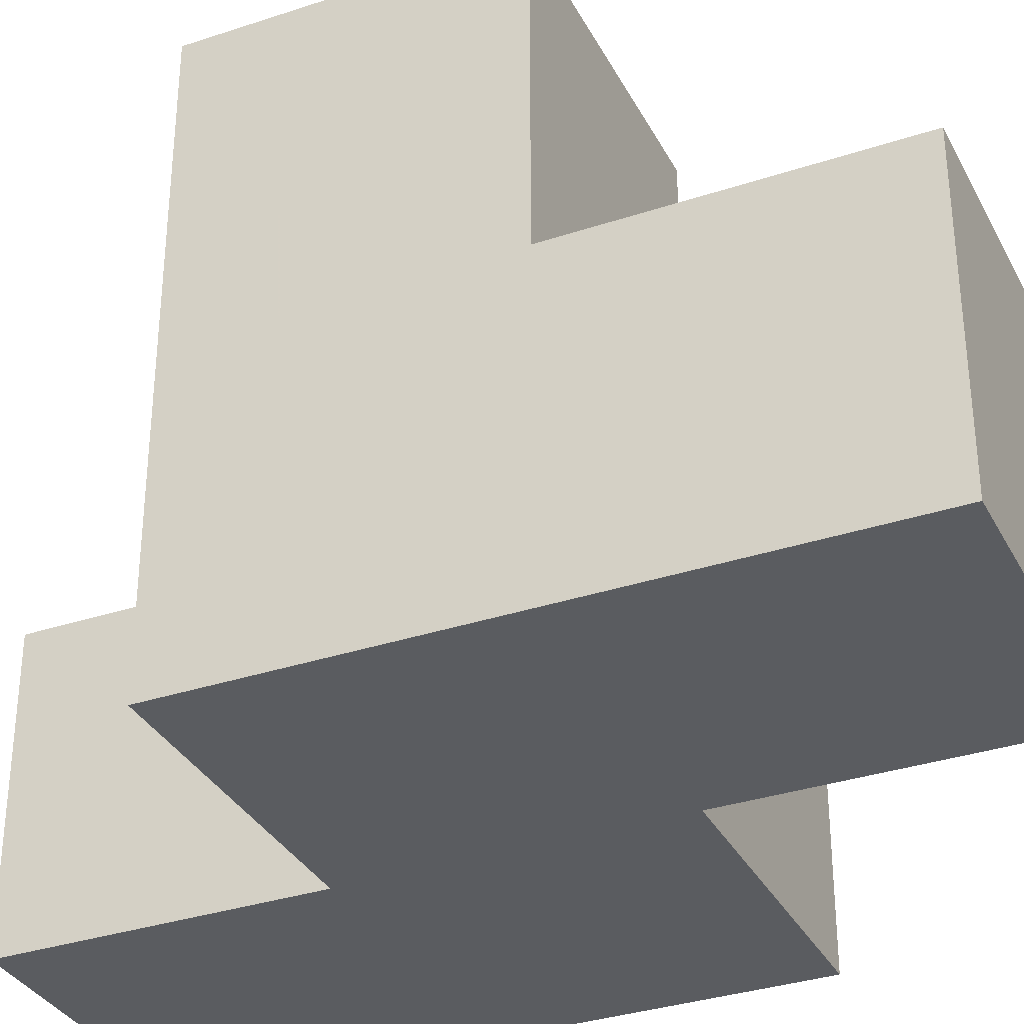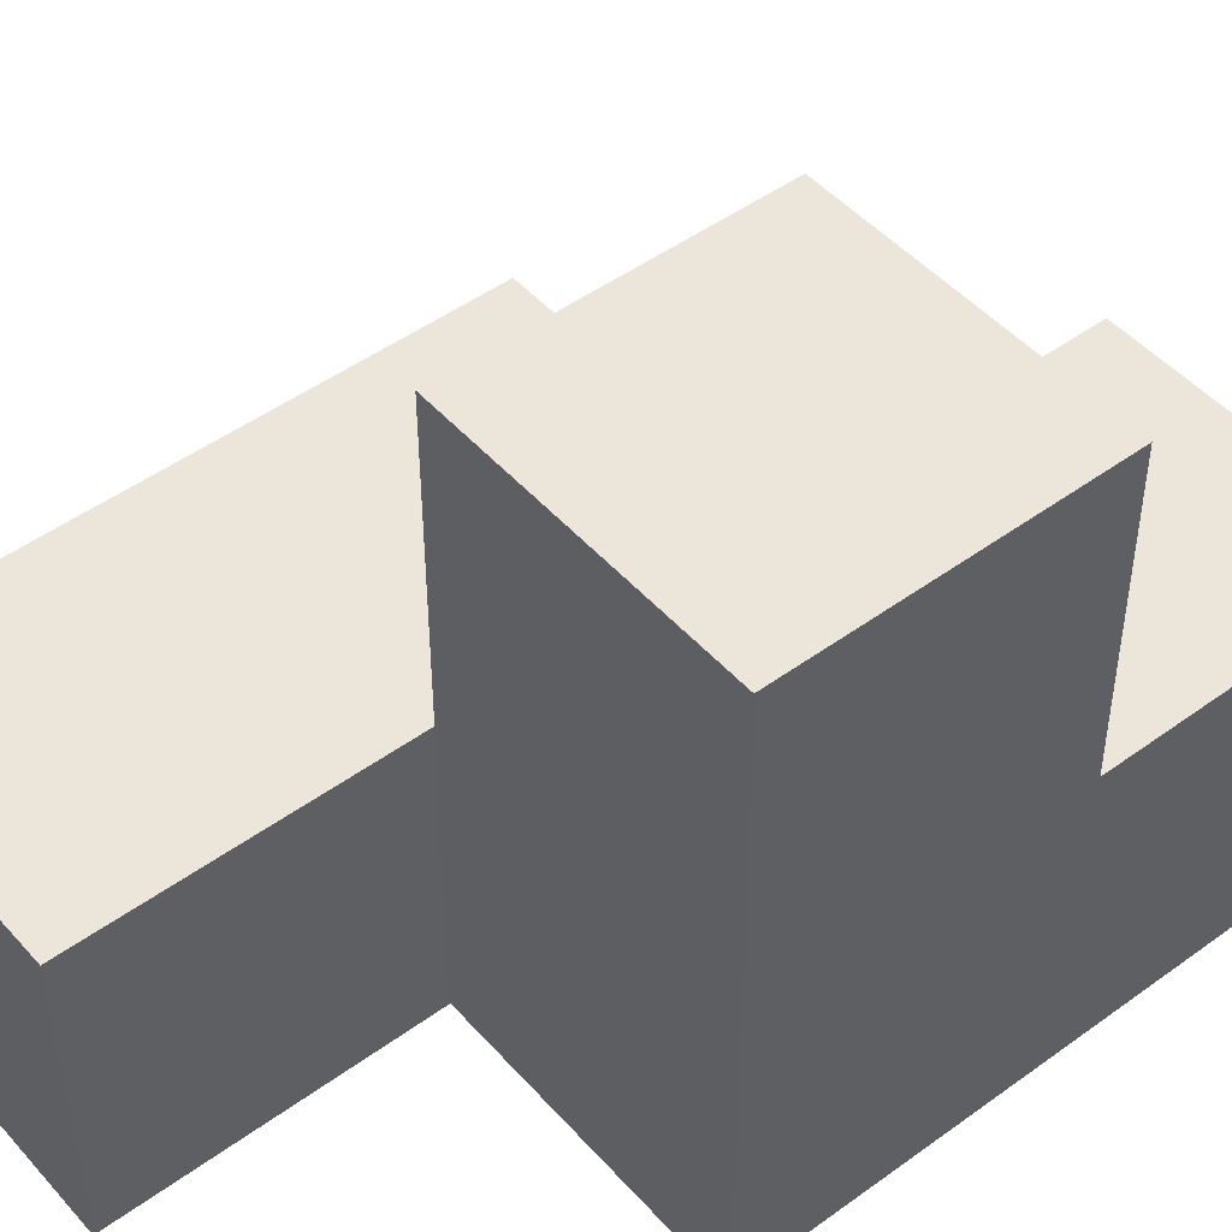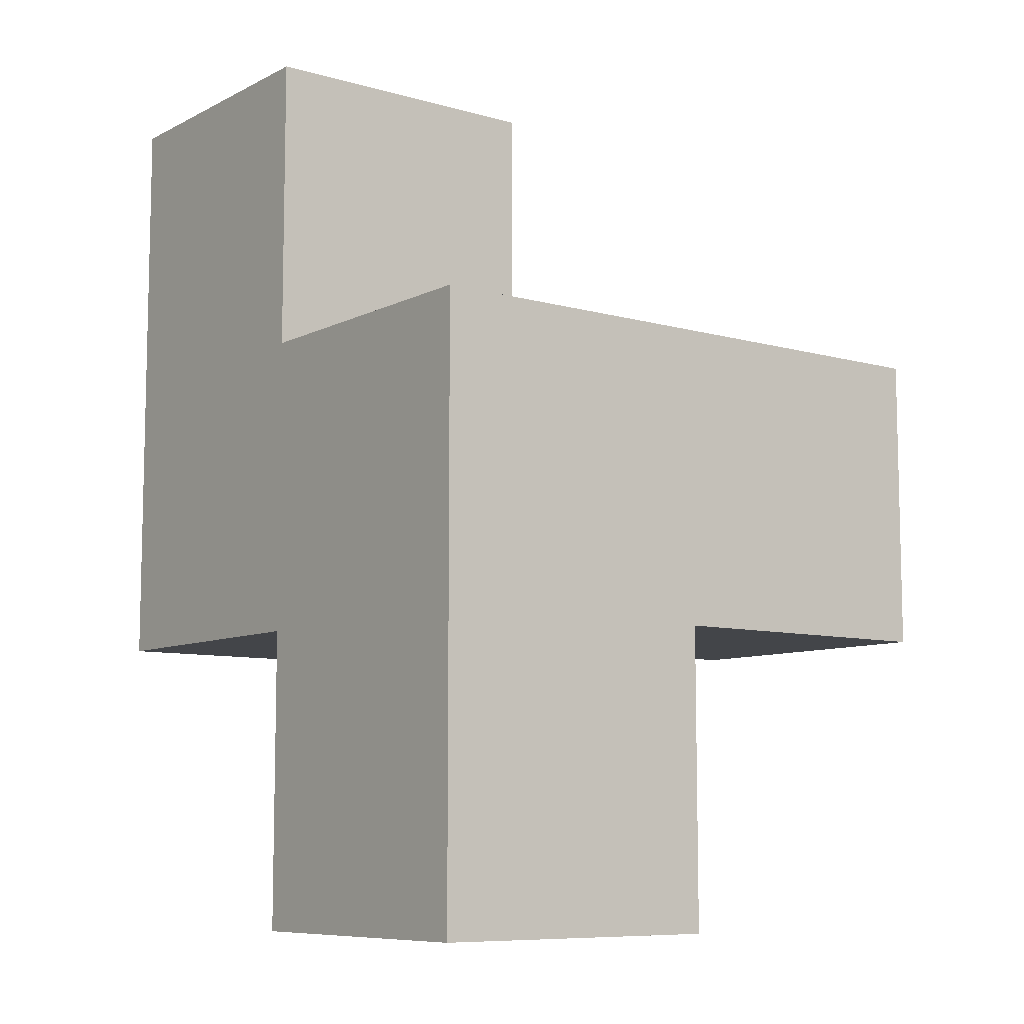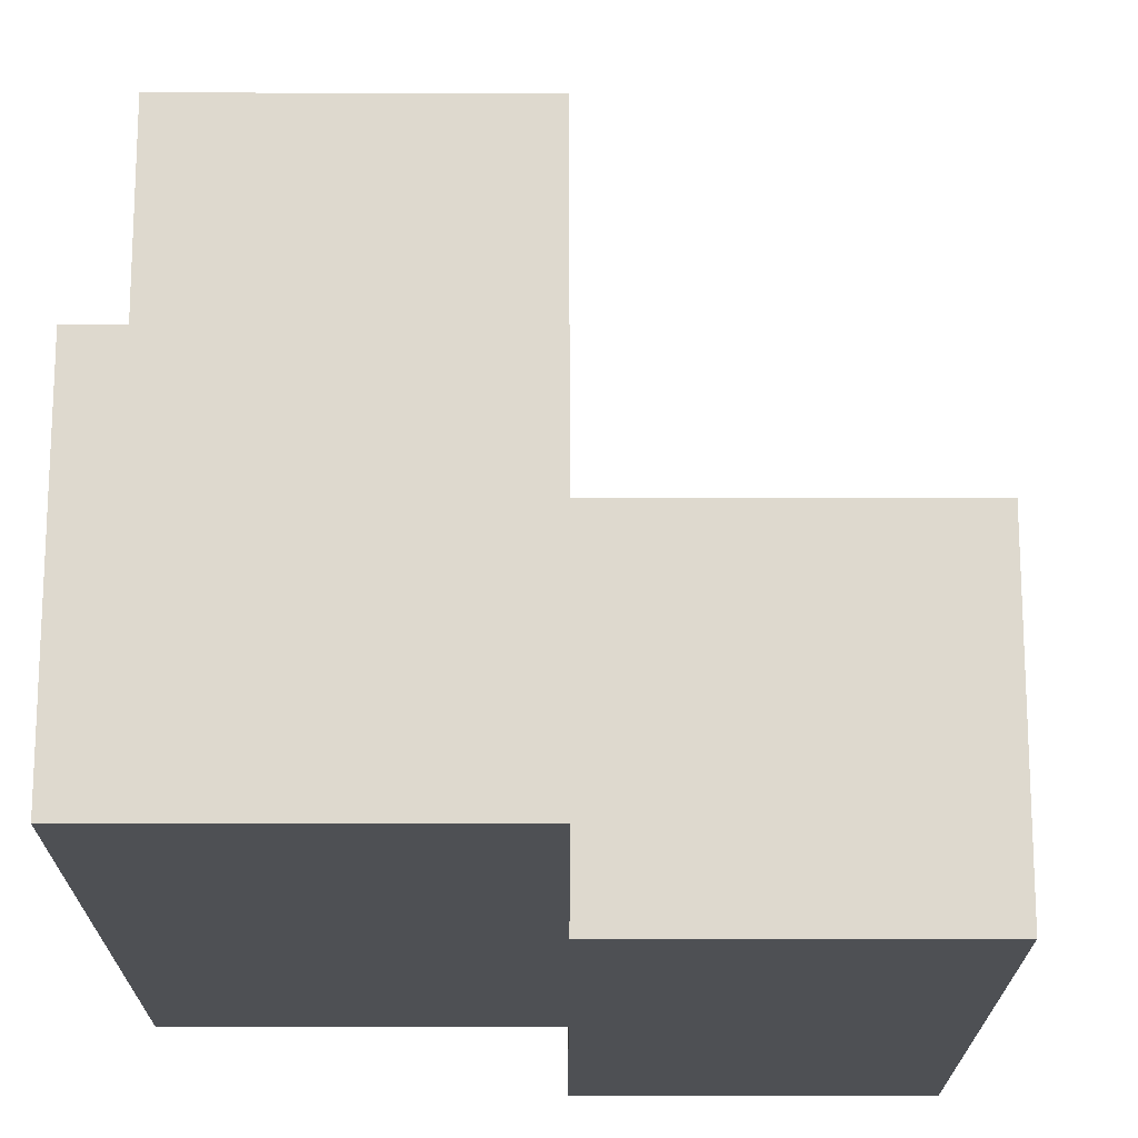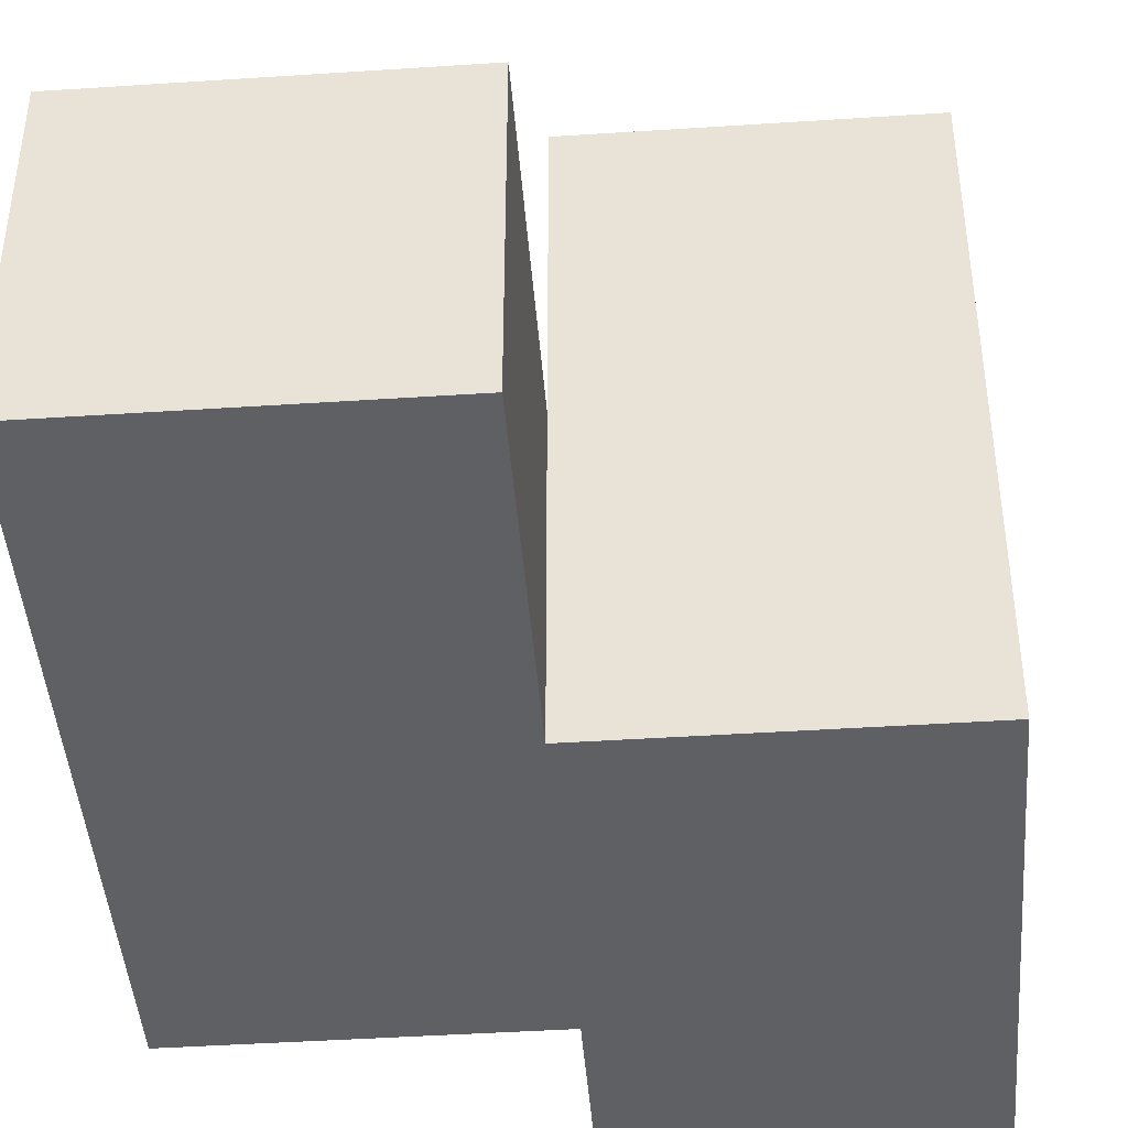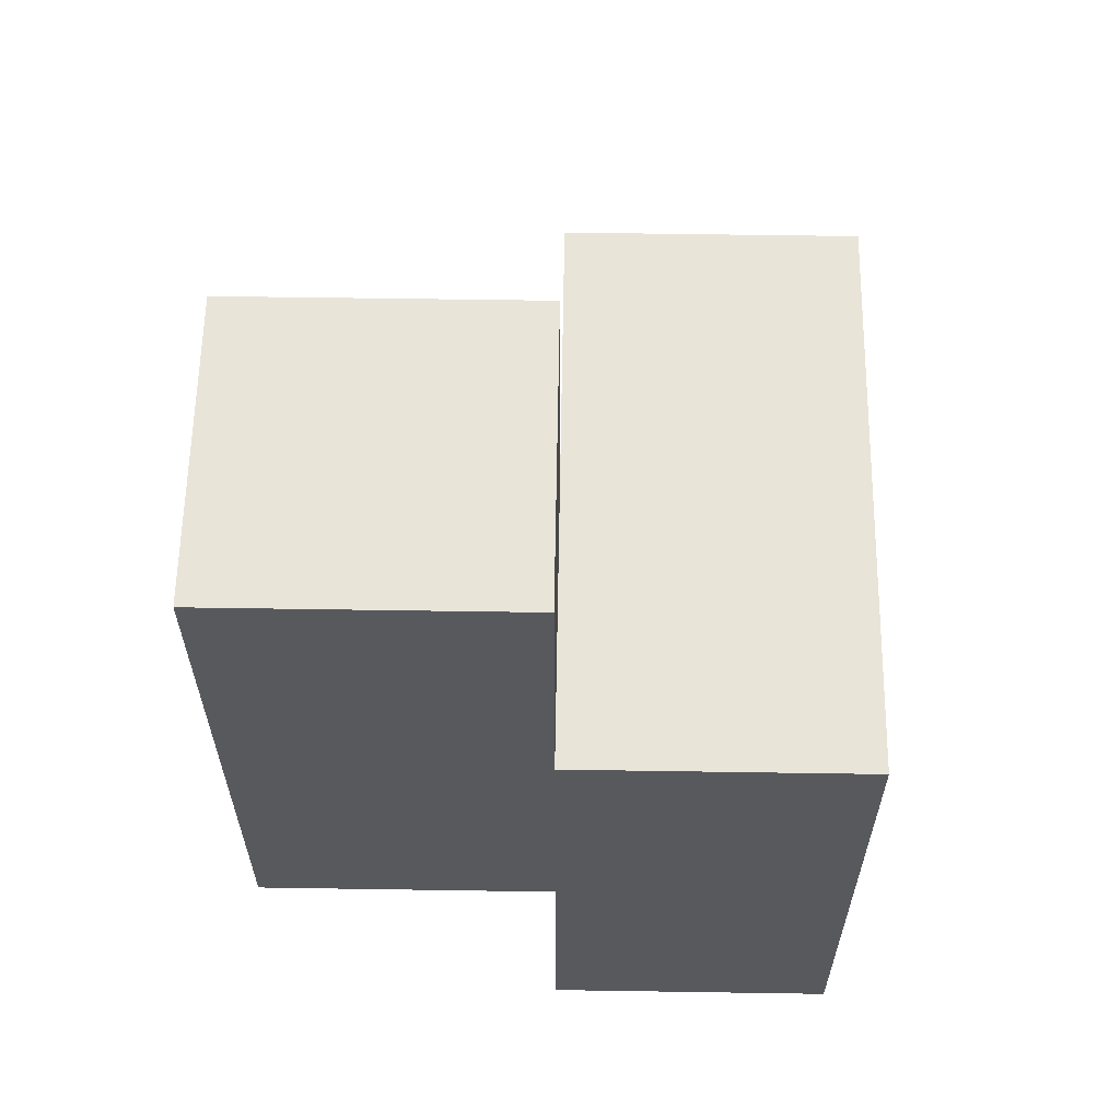
<metadata>
{"format":"obj","ext":"obj","renderer":"f3d","projection":"perspective","resolution":1024,"background":"white","views":[{"elev":-33.9,"azim":114.3,"up":"+Y"},{"elev":47.9,"azim":50.7,"up":"+Y"},{"elev":-8.6,"azim":52.8,"up":"+Z"},{"elev":-18.5,"azim":179.9,"up":"+Y"},{"elev":-44.0,"azim":4.4,"up":"+Y"},{"elev":60.7,"azim":0.9,"up":"+Z"}]}
</metadata>
<code>
v 1.991 1.998 2.005
v 0.01083 1.008 2.995
v 1.991 1.008 2.995
v 1.001 1.998 2.005
v 1.001 2.987 2.995
v 1.001 1.008 3.985
v 1.991 2.987 2.995
v 0.01083 1.998 3.985
v 1.001 1.008 2.995
v 1.991 1.008 2.005
v 1.991 1.998 1.015
v 0.01083 1.008 2.005
v 1.001 1.998 3.985
v 1.001 1.998 1.015
v 1.001 2.987 2.005
v 1.991 2.987 2.005
v 0.01083 1.998 2.995
v 1.001 1.008 2.005
v 1.991 1.998 2.995
v 1.991 1.008 1.015
v 0.01083 1.008 3.985
v 1.001 1.998 2.995
v 0.01083 1.998 2.005
v 1.001 1.008 1.015
f 9 3 22
f 19 22 3
f 18 10 9
f 3 9 10
f 10 1 3
f 19 3 1
f 20 24 11
f 14 11 24
f 24 20 18
f 10 18 20
f 11 14 1
f 4 1 14
f 14 24 4
f 18 4 24
f 20 11 10
f 1 10 11
f 18 12 4
f 23 4 12
f 12 18 2
f 9 2 18
f 4 23 22
f 17 22 23
f 23 12 17
f 2 17 12
f 1 4 16
f 15 16 4
f 22 19 5
f 7 5 19
f 16 15 7
f 5 7 15
f 15 4 5
f 22 5 4
f 1 16 19
f 7 19 16
f 21 6 8
f 13 8 6
f 2 9 21
f 6 21 9
f 22 17 13
f 8 13 17
f 17 2 8
f 21 8 2
f 9 22 6
f 13 6 22

</code>
